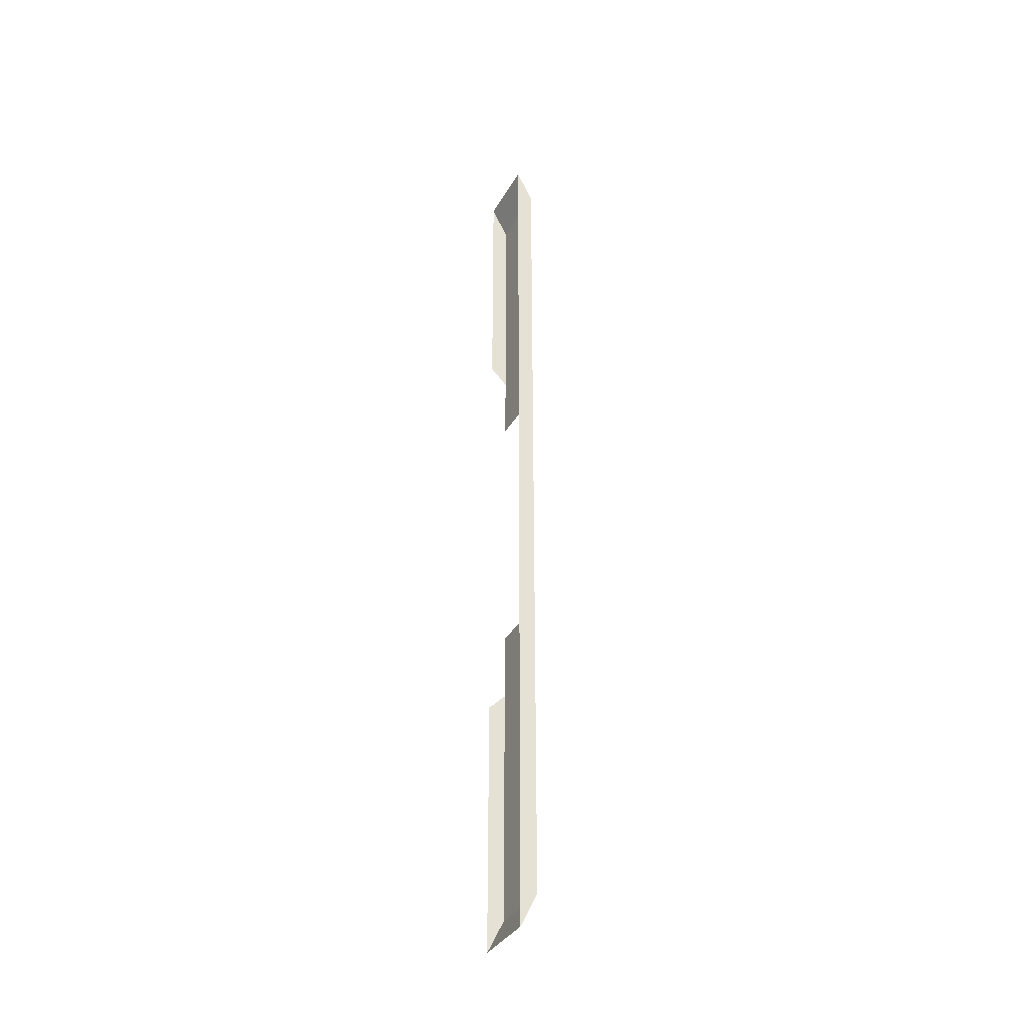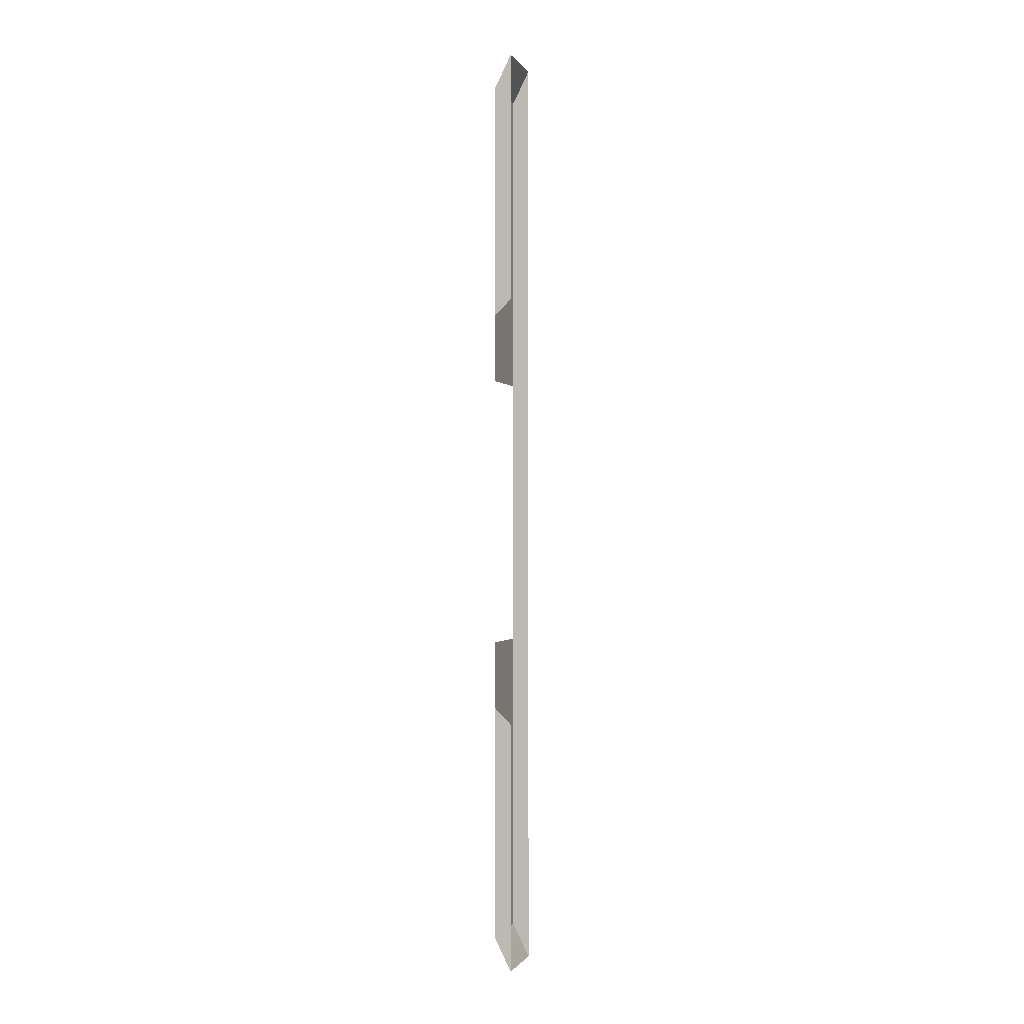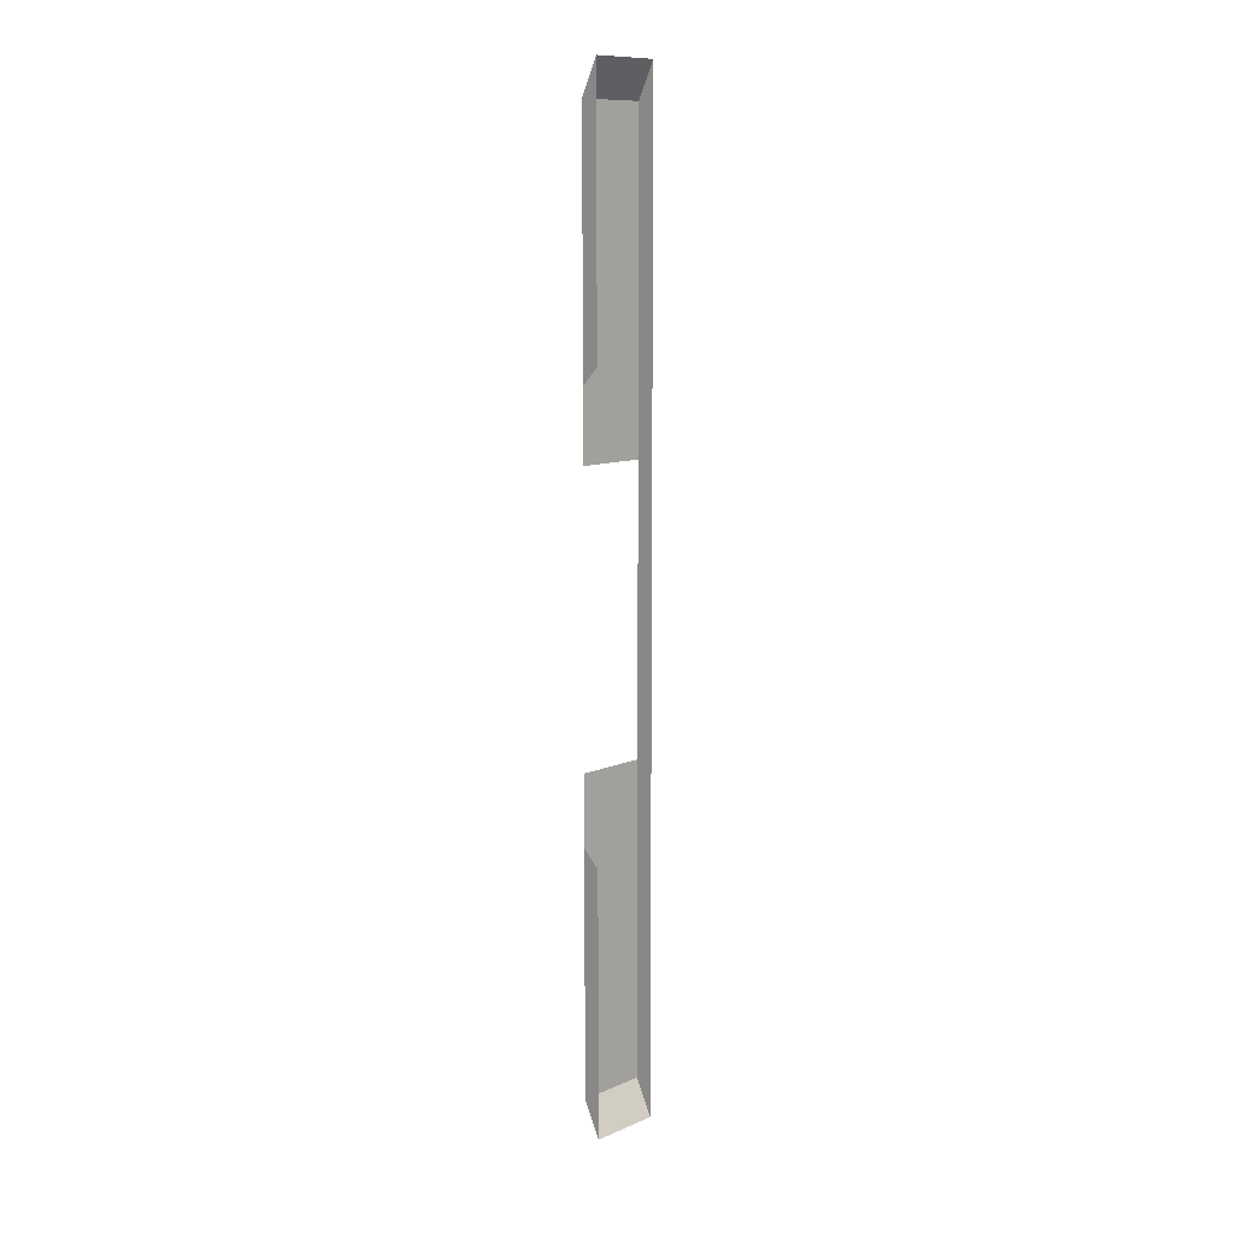
<metadata>
{"format":"obj","ext":"obj","renderer":"f3d","projection":"perspective","resolution":1024,"background":"white","views":[{"elev":-35.8,"azim":-26.2,"up":"+Z"},{"elev":-0.8,"azim":-163.7,"up":"+Z"},{"elev":11.1,"azim":-135.7,"up":"+Z"}]}
</metadata>
<code>
v -6096 -192 -9184
v -6096 -256 -9184
v -6096 -256 -9472
v -6096 -192 -9408
v -6096 -192 -9184
v -6096 -256 -9472
v -6096 -192 -9472
v -6096 -192 -9408
v -6096 -256 -9472
v -6096 -192 -9792
v -6096 -192 -9728
v -6096 -256 -9728
v -6096 -192 -1.002e+04
v -6096 -192 -9792
v -6096 -256 -9728
v -6096 -256 -1.002e+04
v -6096 -192 -1.002e+04
v -6096 -256 -9728
v -6096 -192 -9408
v -6112 -192 -9392
v -6112 -192 -9152
v -6096 -192 -9184
v -6096 -192 -9408
v -6112 -192 -9152
v -6096 -192 -1.002e+04
v -6112 -192 -1.005e+04
v -6112 -192 -9808
v -6096 -192 -9792
v -6096 -192 -1.002e+04
v -6112 -192 -9808
v -6096 -256 -9472
v -6096 -256 -9184
v -6112 -256 -9152
v -6096 -256 -9728
v -6096 -256 -9472
v -6112 -256 -9152
v -6096 -256 -1.002e+04
v -6096 -256 -9728
v -6112 -256 -9152
v -6112 -256 -1.005e+04
v -6096 -256 -1.002e+04
v -6112 -256 -9152
v -6096 -192 -9184
v -6112 -192 -9152
v -6112 -256 -9152
v -6096 -256 -9184
v -6096 -192 -9184
v -6112 -256 -9152
v -6112 -192 -1.005e+04
v -6096 -192 -1.002e+04
v -6096 -256 -1.002e+04
v -6112 -256 -1.005e+04
v -6112 -192 -1.005e+04
v -6096 -256 -1.002e+04
f 1 2 3
f 4 5 6
f 7 8 9
f 10 11 12
f 13 14 15
f 16 17 18
f 19 20 21
f 22 23 24
f 25 26 27
f 28 29 30
f 31 32 33
f 34 35 36
f 37 38 39
f 40 41 42
f 43 44 45
f 46 47 48
f 49 50 51
f 52 53 54

</code>
